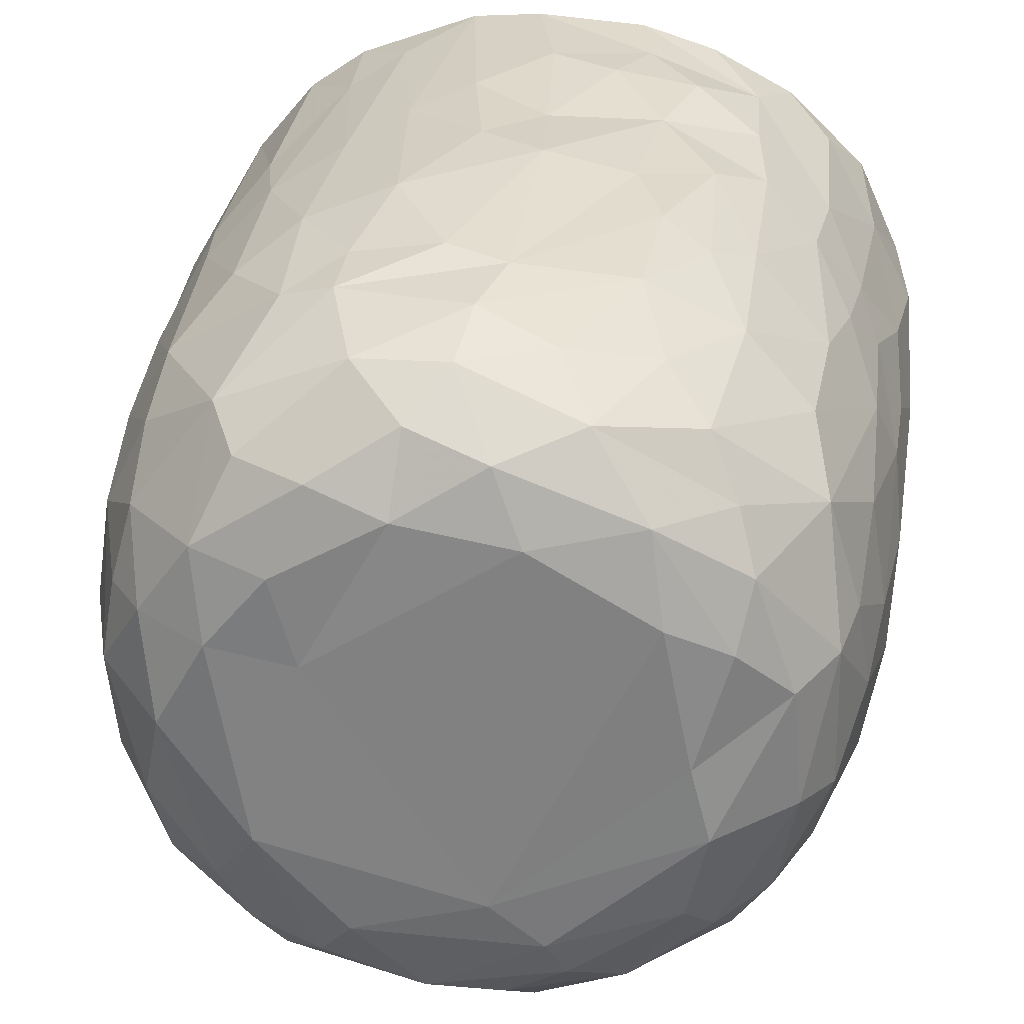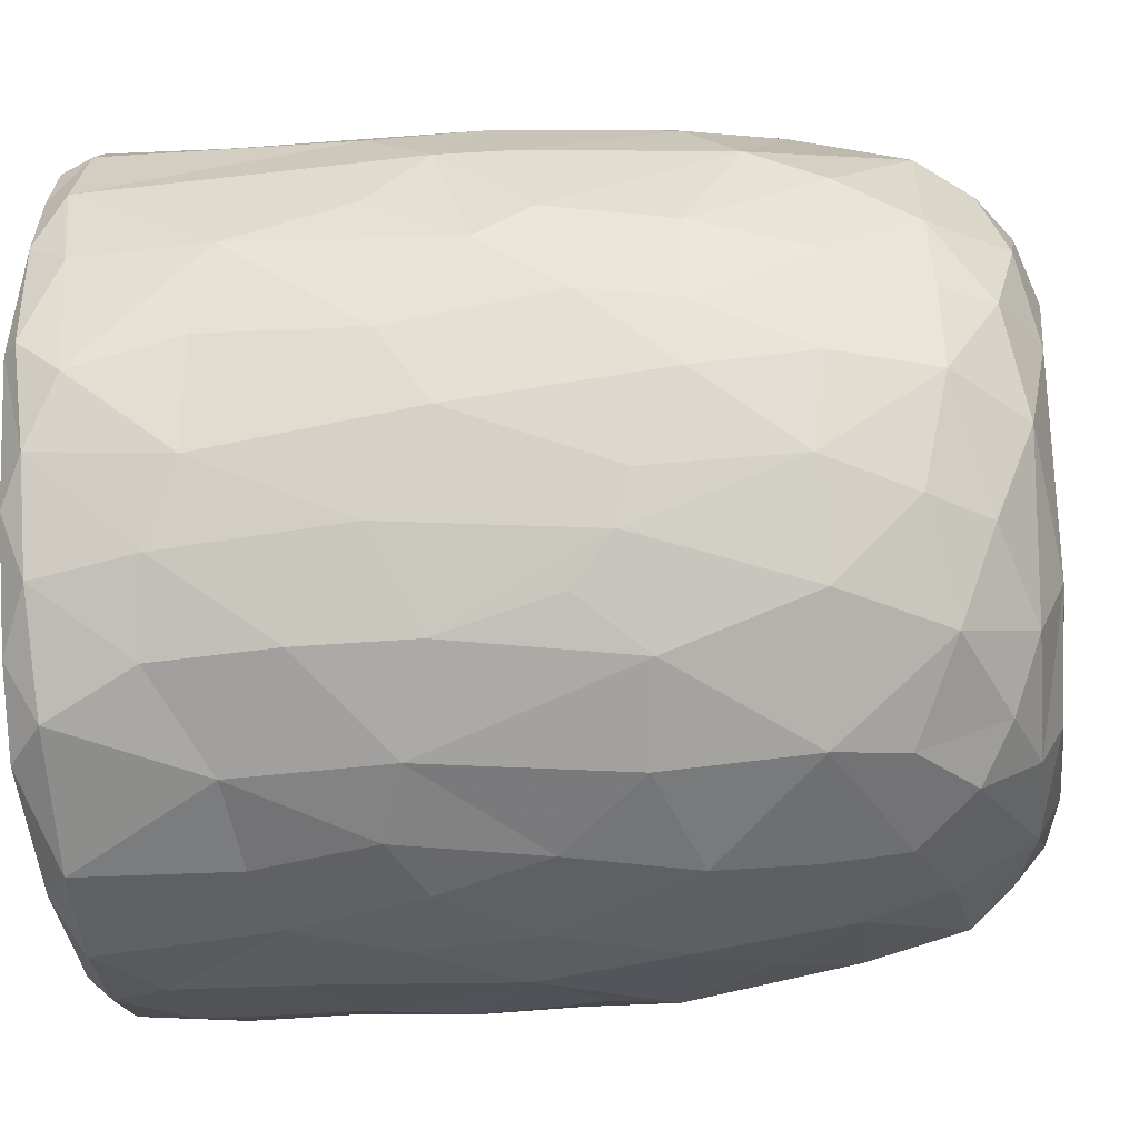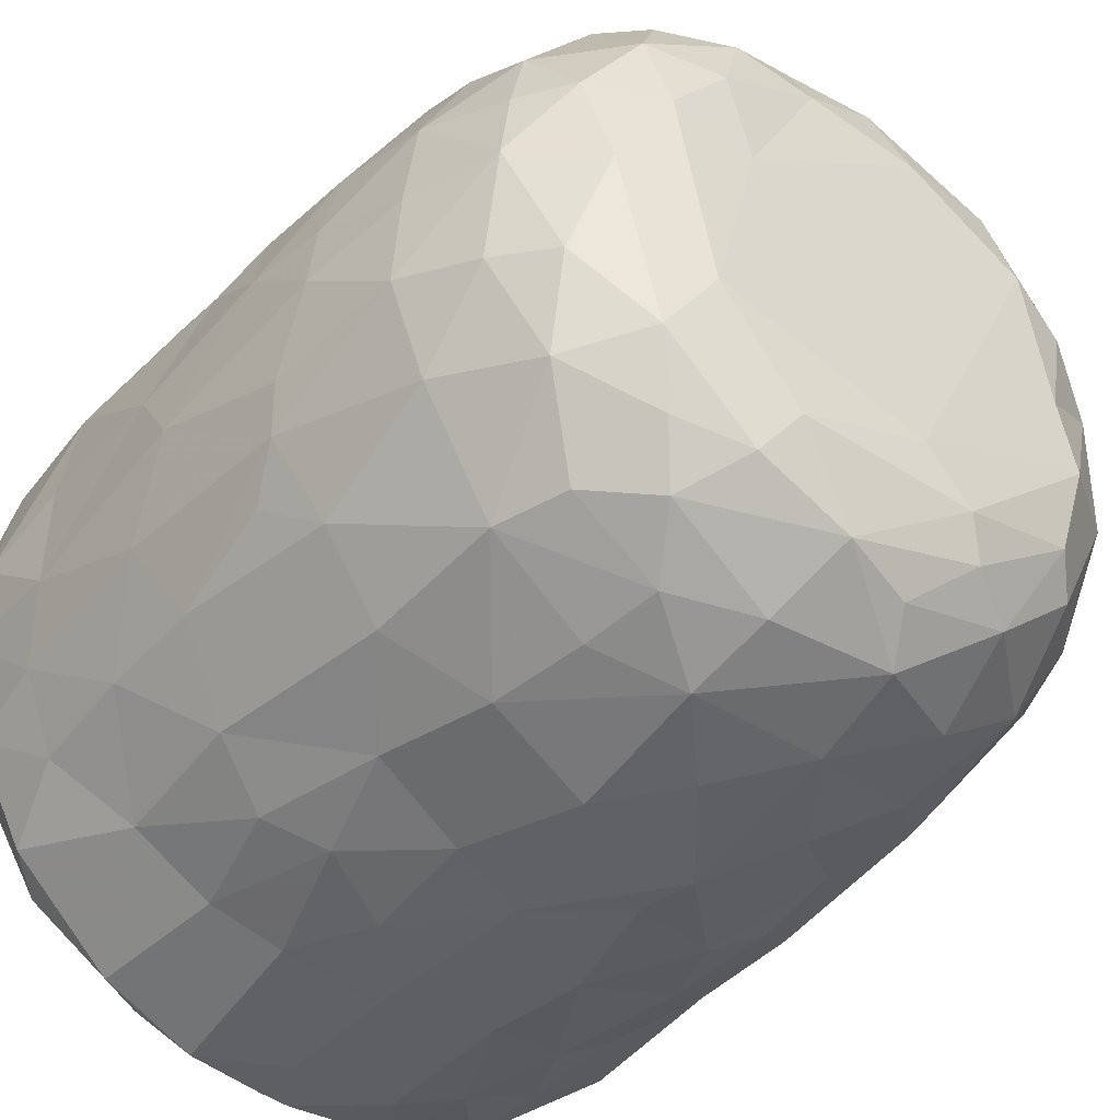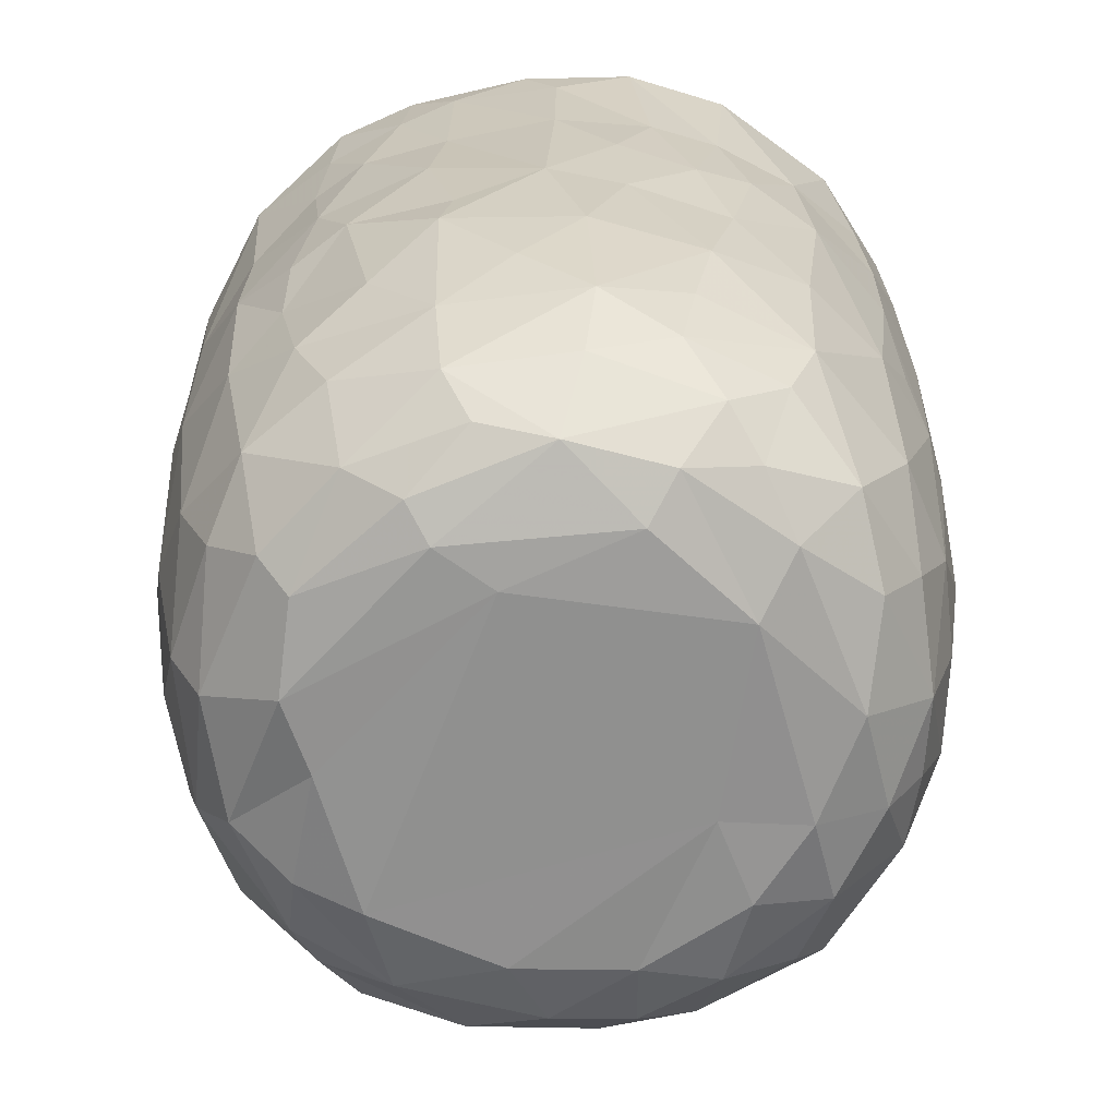
<metadata>
{"format":"obj","ext":"obj","renderer":"f3d","projection":"perspective","resolution":1024,"background":"white","views":[{"elev":29.0,"azim":7.4,"up":"+Z"},{"elev":-23.5,"azim":-83.0,"up":"+Z"},{"elev":-42.4,"azim":-38.0,"up":"+Z"},{"elev":-66.3,"azim":-174.4,"up":"+Y"}]}
</metadata>
<code>
v 0.1369 -0.06004 -0.9049
v 0.1636 -0.1951 -0.9075
v -0.06528 0.07846 -0.9185
v 0.2041 0.2177 -0.9064
v 0.1711 0.4606 -0.9004
v -0.08503 0.5112 -0.9143
v -0.2264 0.3128 -0.8935
v 0.1654 0.8131 -0.9069
v -0.08793 0.819 -0.9146
v -0.3106 0.5312 -0.8687
v 0.2997 0.7379 -0.8787
v -0.0091 0.95 -0.9113
v -0.2697 0.934 -0.8957
v -0.004669 -0.4077 -0.8799
v 0.1636 -0.571 -0.8359
v -0.1635 -0.5781 -0.8479
v -0.1517 -0.2481 -0.8965
v -0.4078 -0.2982 -0.8111
v -0.2425 0.02932 -0.8782
v 0.386 0.02693 -0.8476
v -0.4024 0.2295 -0.8398
v 0.3783 0.5149 -0.8506
v 0.283 0.9772 -0.8661
v -0.05559 0.9919 -0.8756
v -0.3622 -0.5135 -0.7911
v 0.3184 -0.3525 -0.8286
v -0.4689 -0.01999 -0.7915
v 0.4712 0.2305 -0.8103
v 0.5025 0.4962 -0.7827
v -0.4638 0.576 -0.7955
v 0.4815 0.7235 -0.8039
v -0.4959 0.9219 -0.805
v 0.4679 0.9294 -0.814
v -0.3815 0.9878 -0.8035
v 0.369 0.9923 -0.8056
v -0.1326 -0.7628 -0.7786
v 0.1514 -0.7892 -0.7778
v -0.3266 -0.6868 -0.7622
v 0.473 -0.4698 -0.7402
v 0.526 -0.1922 -0.7283
v -0.6142 -0.2104 -0.684
v 0.5194 -0.001106 -0.7676
v -0.5279 0.3022 -0.7733
v 0.6774 0.7426 -0.6847
v 0.3904 -0.6774 -0.7342
v -0.5965 -0.5389 -0.6524
v 0.6518 0.3523 -0.6785
v -0.642 0.5967 -0.6729
v 0.6228 0.9923 -0.6629
v -0.1468 0.9366 -0.6772
v -0.297 -0.9384 -0.5829
v -0.4025 -0.816 -0.6673
v -0.07129 -0.9312 -0.6633
v 0.09692 -0.887 -0.699
v 0.3618 -0.885 -0.6275
v -0.5338 -0.695 -0.6374
v 0.5797 -0.6958 -0.6061
v 0.6419 -0.3251 -0.6435
v 0.6632 0.09137 -0.6683
v -0.6665 0.2453 -0.6639
v -0.7395 0.9175 -0.5871
v -0.6519 0.9938 -0.6323
v 0.4356 0.982 -0.5432
v 0.7214 0.9409 -0.5975
v 0.2403 -0.955 -0.5776
v -0.4614 -0.8855 -0.5508
v -0.7598 -0.2358 -0.5127
v 0.7908 0.2876 -0.5078
v -0.7664 0.9587 -0.2576
v 0.2669 0.9486 -0.5462
v 0.1971 -0.9913 -0.4874
v 0.5492 -0.8948 -0.4619
v 0.7892 -0.148 -0.4746
v -0.8057 0.1823 -0.4752
v -0.7941 0.7182 -0.4944
v 0.3608 0.9384 -0.3578
v -0.2232 -0.9869 -0.484
v -0.6555 -0.7906 -0.4476
v 0.7446 -0.5781 -0.4383
v -0.809 0.4429 -0.4809
v 0.8193 0.5937 -0.4727
v -0.764 0.9895 -0.4634
v 0.4881 -0.9587 -0.3955
v -0.5163 -0.9433 -0.3992
v 0.6671 -0.7671 -0.4402
v -0.8231 -0.08465 -0.4014
v 0.8478 0.9397 -0.4092
v -0.7713 -0.558 -0.3951
v 0.07635 -1.002 -0.3855
v -0.4232 -0.9964 -0.2635
v -0.8592 -0.1782 -0.2985
v 0.8348 -0.06762 -0.3854
v 0.8782 0.3582 -0.3071
v -0.8593 0.9294 -0.3459
v 0.8092 0.9925 -0.3577
v 0.7136 -0.8685 -0.1555
v 0.8332 -0.4705 -0.2622
v 0.535 -0.9879 -0.1857
v -0.6822 -0.8679 -0.2416
v -0.7707 -0.7369 -0.217
v -0.886 0.2908 -0.269
v 0.8813 0.6735 -0.3047
v -0.8781 0.7026 -0.3069
v 0.5771 0.9771 -0.07212
v 0.7842 -0.7367 -0.1841
v -0.843 -0.5398 -0.1573
v 0.8837 -0.2706 -0.1309
v 0.892 0.045 -0.2024
v 0.8932 0.9308 -0.1578
v 0.07369 0.988 0.5732
v -0.9137 0.9363 -0.1046
v -0.863 0.9847 -0.2022
v 0.4914 -0.9901 -0.01325
v -0.6268 -0.9497 -0.01765
v 0.9143 0.3858 -0.1334
v -0.9156 0.6335 -0.1264
v 0.8671 0.9785 -0.05847
v -0.8786 -0.2055 -0.1834
v -0.9169 0.157 -0.05273
v 0.9157 0.7743 -0.1226
v -0.3098 -0.9904 0.1693
v -0.777 -0.791 0.0334
v 0.8426 -0.5876 -0.02763
v -0.8878 -0.3071 0.01382
v -0.8722 0.9986 0.1214
v 0.427 -0.9947 0.3137
v 0.901 -0.1286 0.07359
v 0.9228 0.4959 0.09302
v 0.5166 1.03 0.05697
v -0.5068 -0.9841 0.2009
v 0.7784 -0.7658 0.1545
v 0.869 -0.4327 0.08013
v 0.9131 0.2138 0.07613
v -0.9113 0.2745 0.1184
v -0.9309 0.8671 0.05316
v 0.4884 0.9828 0.2707
v 0.6913 -0.8943 0.1269
v -0.6637 -0.8968 0.2237
v -0.8439 -0.5669 0.05253
v 0.8122 -0.636 0.1904
v -0.914 0.63 0.1247
v -0.9049 0.9673 0.1329
v 0.9093 0.7781 0.1157
v 0.5686 -0.9594 0.247
v -0.8726 -0.3104 0.1635
v -0.8884 -0.09697 0.1905
v 0.8985 0.981 0.1445
v 0.6843 0.9701 0.1862
v -0.7471 -0.7808 0.2202
v -0.811 -0.5631 0.2864
v 0.8828 -0.025 0.2397
v 0.8303 -0.3945 0.307
v -0.8614 0.1026 0.3297
v 0.8914 0.2092 0.2361
v 0.9039 0.7233 0.2914
v 0.8762 0.4429 0.3241
v -0.8875 0.5916 0.3346
v -0.8697 0.8925 0.3305
v 0.8202 0.993 0.3224
v -0.8237 -0.3045 0.3613
v 0.8683 0.9292 0.3335
v 0.5052 0.9763 0.3658
v -0.3685 -0.9911 0.3713
v 0.6 -0.8977 0.3918
v -0.7015 -0.7622 0.3951
v -0.5376 -0.9356 0.4041
v 0.1476 -0.9907 0.4732
v 0.7379 -0.6407 0.4365
v 0.8287 -0.1232 0.3993
v -0.8243 -0.01999 0.4106
v 0.826 0.1618 0.4193
v -0.8199 0.9824 0.3873
v -0.1205 -0.979 0.5106
v -0.819 0.3248 0.447
v 0.8074 0.696 0.4852
v 0.3946 -0.9483 0.5175
v -0.706 -0.5859 0.4985
v 0.6948 -0.4717 0.5567
v -0.7773 0.9266 0.5291
v -0.7179 0.9921 0.5472
v 0.3456 1.01 0.5561
v 0.7225 0.9932 0.5353
v -0.2941 -0.9493 0.569
v 0.5593 -0.8301 0.5177
v 0.7145 -0.2047 0.5849
v 0.7577 0.03516 0.5426
v -0.7307 0.1998 0.5959
v 0.7797 0.2716 0.509
v 0.7663 0.9463 0.551
v -0.6156 0.9976 0.6769
v -0.4529 -0.8709 0.5825
v -0.5169 -0.749 0.642
v -0.694 -0.4148 0.5796
v 0.4667 0.9712 0.5118
v 0.07934 -0.9437 0.6327
v -0.7111 0.02957 0.6062
v 0.6717 0.1897 0.6535
v 0.695 0.4294 0.6404
v 0.2646 -0.8591 0.6899
v 0.4929 -0.7591 0.6476
v -0.104 -0.8949 0.6836
v 0.5426 -0.4326 0.7125
v -0.6354 0.9268 0.7007
v -0.6301 0.365 0.7016
v 0.6831 0.8229 0.658
v 0.3093 0.8433 0.609
v 0.5188 0.9879 0.7402
v -0.2305 -0.7656 0.7612
v -0.573 -0.2819 0.712
v 0.5505 0.282 0.7577
v 0.5779 0.9224 0.7413
v 0.3935 -0.651 0.7419
v -0.4253 -0.4958 0.766
v -0.574 0.1181 0.7422
v 0.546 -0.1168 0.7462
v -0.01658 -0.7825 0.7738
v -0.3017 -0.5407 0.8106
v -0.438 -0.1784 0.8042
v 0.5203 0.5074 0.7797
v 0.5067 0.7463 0.7881
v -0.4919 0.6803 0.7903
v -0.5033 0.9426 0.7904
v -0.3554 1 0.8164
v 0.2465 0.9908 0.8534
v 0.1836 -0.7094 0.7833
v 0.3241 -0.4333 0.8177
v 0.4536 -0.222 0.7896
v 0.003769 -0.6268 0.8293
v -0.2962 -0.3927 0.8265
v 0.3443 -0.1468 0.84
v 0.4385 0.1644 0.8176
v -0.4106 0.1913 0.832
v 0.3013 0.3679 0.861
v 0.3671 0.5901 0.8673
v -0.3692 0.7783 0.851
v 0.3856 0.9278 0.8418
v 0.05311 -0.4623 0.8516
v -0.08955 -0.4034 0.8623
v -0.2321 -0.1497 0.8837
v 0.2715 0.03515 0.8594
v -0.2853 0.331 0.8723
v 0.241 0.7468 0.888
v -0.2181 0.9443 0.8962
v -0.1281 0.9979 0.8825
v 0.06361 0.03345 0.9059
v -0.08938 0.1434 0.9007
v 0.04411 0.2815 0.8928
v -0.1454 0.4478 0.9015
v 0.1739 0.5709 0.9051
v 0.2089 0.925 0.8974
v -0.04965 0.9282 0.9144
v 0.0161 0.6357 0.9167
f 1 2 3
f 1 3 4
f 3 5 4
f 3 6 5
f 7 6 3
f 6 8 5
f 9 6 10
f 6 9 8
f 11 5 8
f 8 9 12
f 9 13 12
f 14 2 15
f 16 17 14
f 14 17 2
f 17 18 19
f 19 3 17
f 17 3 2
f 2 1 20
f 20 1 4
f 19 21 7
f 7 3 19
f 5 22 4
f 10 6 7
f 11 22 5
f 10 13 9
f 8 12 23
f 8 23 11
f 24 12 13
f 12 24 23
f 16 14 15
f 25 18 16
f 15 2 26
f 18 17 16
f 2 20 26
f 27 19 18
f 27 21 19
f 20 4 28
f 4 22 28
f 21 10 7
f 29 28 22
f 30 10 21
f 31 22 11
f 30 13 10
f 32 13 30
f 11 33 31
f 23 33 11
f 34 13 32
f 34 24 13
f 35 33 23
f 24 35 23
f 36 16 37
f 16 15 37
f 38 16 36
f 38 25 16
f 39 26 40
f 27 18 41
f 26 20 40
f 20 42 40
f 20 28 42
f 27 43 21
f 30 21 43
f 31 29 22
f 29 31 44
f 37 15 45
f 25 38 46
f 39 45 15
f 26 39 15
f 29 47 28
f 30 43 48
f 47 29 44
f 48 32 30
f 31 33 44
f 44 33 49
f 49 33 35
f 34 50 24
f 51 52 53
f 52 36 53
f 53 36 37
f 53 37 54
f 52 38 36
f 37 45 55
f 46 38 56
f 57 45 39
f 18 25 46
f 58 39 40
f 42 28 59
f 60 43 27
f 59 28 47
f 61 32 48
f 32 62 34
f 63 49 35
f 37 55 54
f 57 55 45
f 52 56 38
f 39 58 57
f 18 46 41
f 59 40 42
f 41 60 27
f 48 43 60
f 64 44 49
f 62 32 61
f 62 50 34
f 54 65 53
f 55 65 54
f 66 56 52
f 40 59 58
f 41 67 60
f 59 47 68
f 68 47 44
f 62 69 50
f 50 70 24
f 70 35 24
f 35 70 63
f 65 71 53
f 66 52 51
f 57 72 55
f 41 46 67
f 73 58 59
f 60 67 74
f 75 61 48
f 76 70 50
f 77 51 53
f 78 56 66
f 46 56 78
f 58 79 57
f 58 73 79
f 73 59 68
f 48 80 75
f 44 81 68
f 44 64 81
f 62 61 82
f 82 69 62
f 50 69 76
f 77 53 71
f 55 83 65
f 72 83 55
f 66 84 78
f 85 72 57
f 86 74 67
f 80 48 60
f 80 60 74
f 64 87 81
f 49 87 64
f 84 66 51
f 78 88 46
f 88 67 46
f 89 77 71
f 51 90 84
f 90 51 77
f 83 71 65
f 79 85 57
f 91 86 67
f 73 68 92
f 68 81 93
f 94 61 75
f 61 94 82
f 70 76 63
f 87 49 95
f 96 72 85
f 73 97 79
f 68 93 92
f 98 89 71
f 78 84 99
f 78 100 88
f 91 67 88
f 92 97 73
f 91 74 86
f 80 74 101
f 102 93 81
f 80 103 75
f 87 102 81
f 76 104 63
f 83 98 71
f 96 83 72
f 96 85 105
f 85 79 105
f 79 97 105
f 106 91 88
f 92 107 97
f 91 101 74
f 93 108 92
f 80 101 103
f 103 94 75
f 87 109 102
f 110 76 69
f 63 104 49
f 98 83 96
f 99 100 78
f 106 88 100
f 92 108 107
f 111 94 103
f 82 94 112
f 89 90 77
f 113 89 98
f 99 84 114
f 102 115 93
f 103 101 116
f 95 117 87
f 117 109 87
f 112 69 82
f 91 106 118
f 119 91 118
f 119 101 91
f 115 108 93
f 109 120 102
f 111 112 94
f 49 104 95
f 104 117 95
f 114 84 90
f 116 101 119
f 115 102 120
f 103 116 111
f 89 121 90
f 99 122 100
f 97 123 105
f 97 107 123
f 118 106 124
f 111 125 112
f 126 121 89
f 113 126 89
f 122 99 114
f 122 106 100
f 108 127 107
f 124 119 118
f 120 128 115
f 125 69 112
f 129 117 104
f 90 130 114
f 131 96 105
f 107 132 123
f 115 127 108
f 115 133 127
f 134 116 119
f 135 111 116
f 110 136 76
f 136 104 76
f 121 130 90
f 113 98 137
f 96 137 98
f 122 114 138
f 105 123 131
f 106 122 139
f 139 124 106
f 132 140 123
f 141 116 134
f 141 135 116
f 142 111 135
f 109 143 120
f 111 142 125
f 136 129 104
f 144 113 137
f 96 131 137
f 140 131 123
f 145 124 139
f 107 127 132
f 128 133 115
f 138 114 130
f 146 124 145
f 124 146 119
f 134 119 146
f 120 143 128
f 109 147 143
f 109 117 147
f 148 117 129
f 138 149 122
f 122 150 139
f 127 151 132
f 133 151 127
f 148 147 117
f 126 113 144
f 150 122 149
f 145 139 150
f 132 152 140
f 152 132 151
f 153 134 146
f 133 154 151
f 147 155 143
f 136 148 129
f 154 128 156
f 133 128 154
f 157 141 134
f 156 128 155
f 155 128 143
f 157 135 141
f 158 142 135
f 148 159 147
f 160 145 150
f 157 134 153
f 158 135 157
f 147 161 155
f 136 162 148
f 163 130 121
f 164 144 137
f 138 165 149
f 164 137 131
f 165 150 149
f 160 146 145
f 159 161 147
f 125 110 69
f 162 159 148
f 163 166 130
f 167 121 126
f 138 130 166
f 168 164 131
f 168 131 140
f 151 169 152
f 170 146 160
f 153 146 170
f 154 156 171
f 172 142 158
f 142 172 125
f 173 163 121
f 152 168 140
f 154 171 151
f 174 157 153
f 175 156 155
f 175 155 161
f 176 167 126
f 176 126 144
f 164 176 144
f 165 138 166
f 177 150 165
f 169 168 152
f 169 178 168
f 151 171 169
f 179 158 157
f 172 180 125
f 181 136 110
f 162 182 159
f 167 173 121
f 183 166 163
f 164 168 184
f 177 160 150
f 178 169 185
f 186 169 171
f 153 170 187
f 153 187 174
f 156 188 171
f 175 188 156
f 161 189 175
f 189 159 182
f 189 161 159
f 180 190 125
f 181 162 136
f 163 173 183
f 166 183 191
f 184 176 164
f 166 192 165
f 191 192 166
f 193 160 177
f 185 169 186
f 171 188 186
f 179 172 158
f 172 179 180
f 190 110 125
f 194 182 162
f 181 194 162
f 195 167 176
f 177 165 192
f 193 170 160
f 170 196 187
f 197 186 188
f 198 188 175
f 179 157 187
f 187 157 174
f 195 173 167
f 199 195 176
f 168 200 184
f 193 177 192
f 200 168 178
f 196 170 193
f 173 201 183
f 184 199 176
f 178 185 202
f 186 197 185
f 188 198 197
f 203 179 204
f 189 205 175
f 203 180 179
f 110 206 181
f 181 206 194
f 194 207 182
f 201 173 195
f 183 208 191
f 208 183 201
f 184 200 199
f 202 200 178
f 196 193 209
f 197 198 210
f 179 187 204
f 198 175 205
f 203 190 180
f 189 182 211
f 208 192 191
f 199 200 212
f 200 202 212
f 192 213 193
f 193 213 209
f 214 196 209
f 185 197 215
f 187 196 214
f 189 211 205
f 182 207 211
f 195 216 201
f 195 199 216
f 217 213 192
f 209 213 218
f 185 215 202
f 209 218 214
f 197 210 215
f 214 204 187
f 219 198 220
f 205 220 198
f 203 204 221
f 211 220 205
f 190 203 222
f 190 223 110
f 224 194 206
f 201 216 208
f 225 216 199
f 217 192 208
f 212 225 199
f 225 212 226
f 202 226 212
f 226 202 227
f 215 227 202
f 214 221 204
f 198 219 210
f 222 203 221
f 223 190 222
f 224 207 194
f 228 208 216
f 225 228 216
f 217 208 228
f 213 217 229
f 213 229 218
f 230 227 231
f 215 231 227
f 232 214 218
f 210 231 215
f 221 214 232
f 210 219 233
f 220 234 219
f 221 235 222
f 236 220 211
f 207 224 236
f 207 236 211
f 110 224 206
f 225 226 228
f 237 228 226
f 237 217 228
f 238 229 217
f 238 217 237
f 230 237 226
f 229 238 239
f 227 230 226
f 229 239 218
f 240 230 231
f 232 218 239
f 210 233 231
f 235 232 241
f 235 221 232
f 219 234 233
f 220 242 234
f 235 243 222
f 243 223 222
f 243 244 223
f 223 244 110
f 244 224 110
f 245 238 237
f 239 238 245
f 240 245 237
f 240 237 230
f 246 239 245
f 241 232 239
f 241 239 246
f 233 247 245
f 233 245 240
f 231 233 240
f 248 241 246
f 248 243 241
f 234 249 233
f 243 235 241
f 242 249 234
f 250 242 220
f 220 236 250
f 224 250 236
f 244 243 251
f 244 251 250
f 224 244 250
f 247 246 245
f 248 246 247
f 252 248 247
f 252 247 249
f 233 249 247
f 243 248 252
f 251 243 252
f 252 249 242
f 251 252 242
f 250 251 242

</code>
